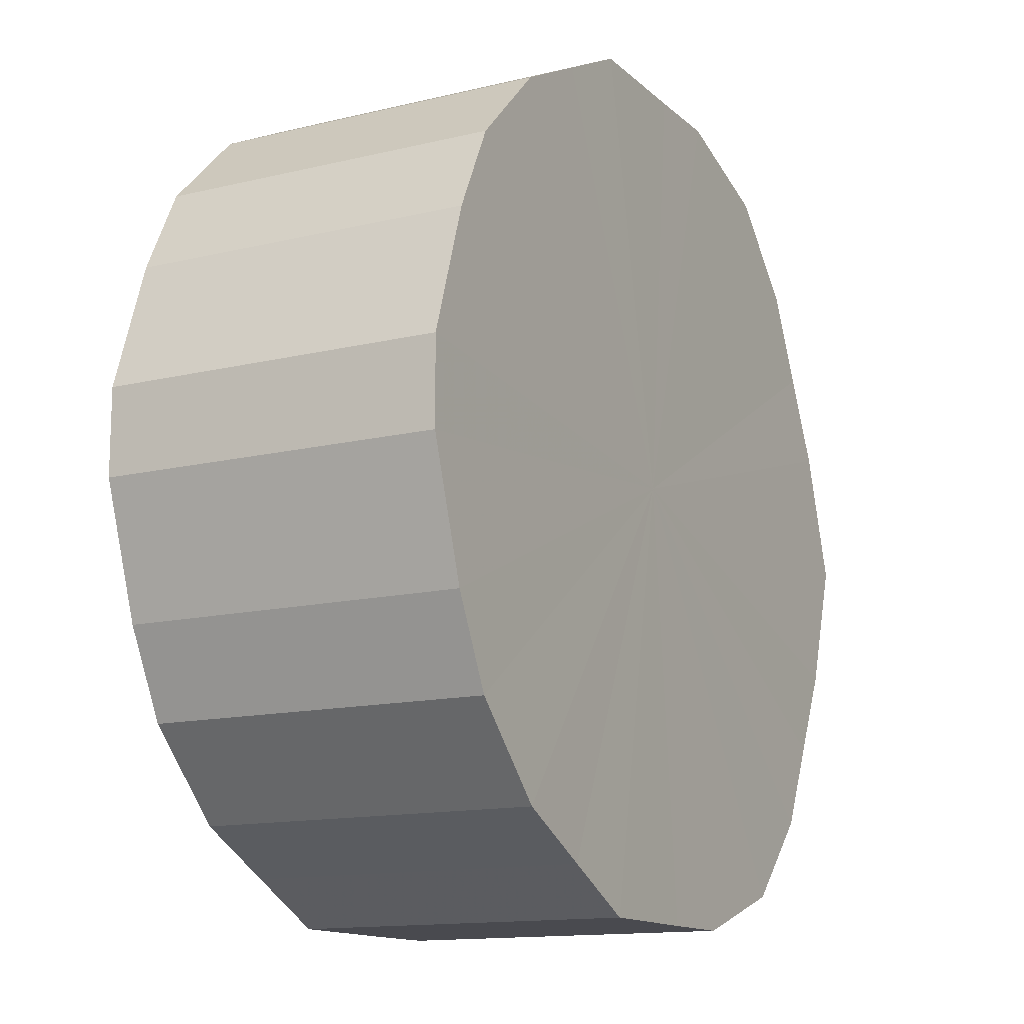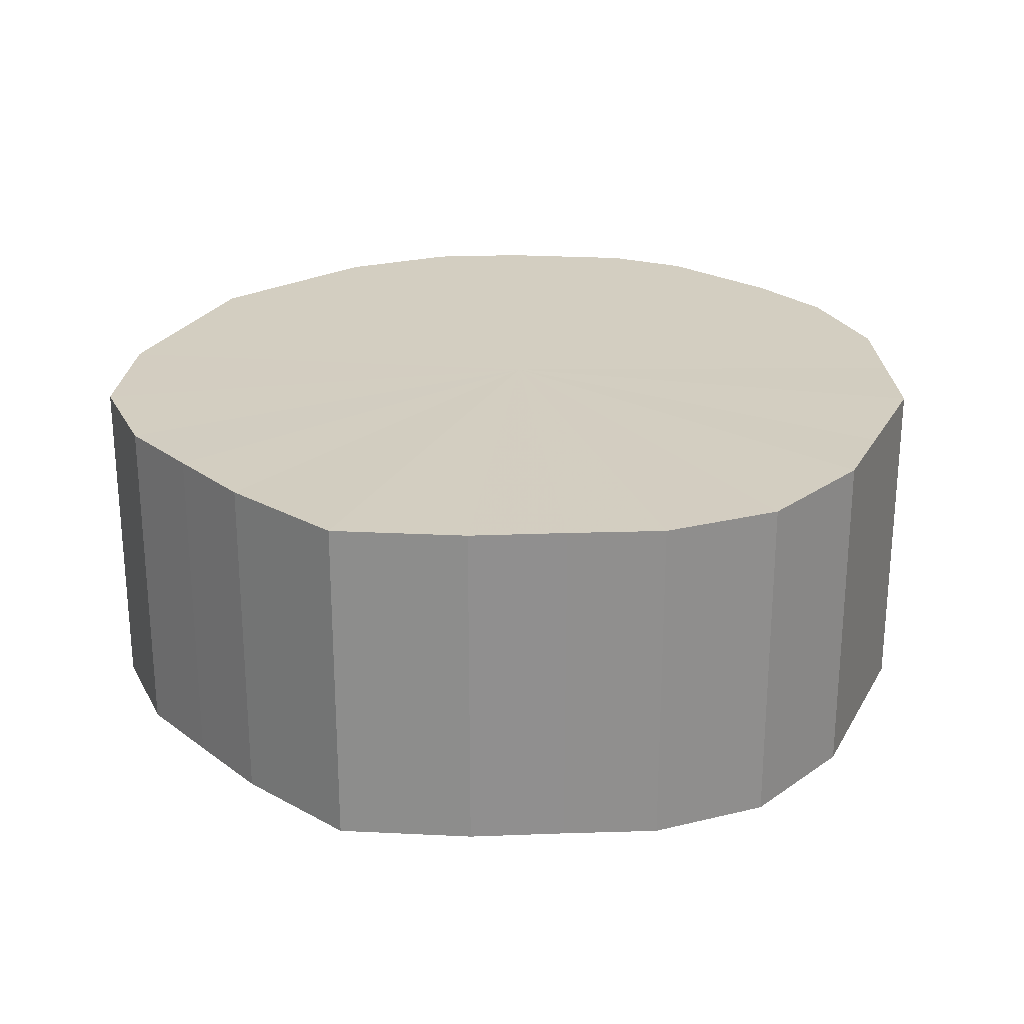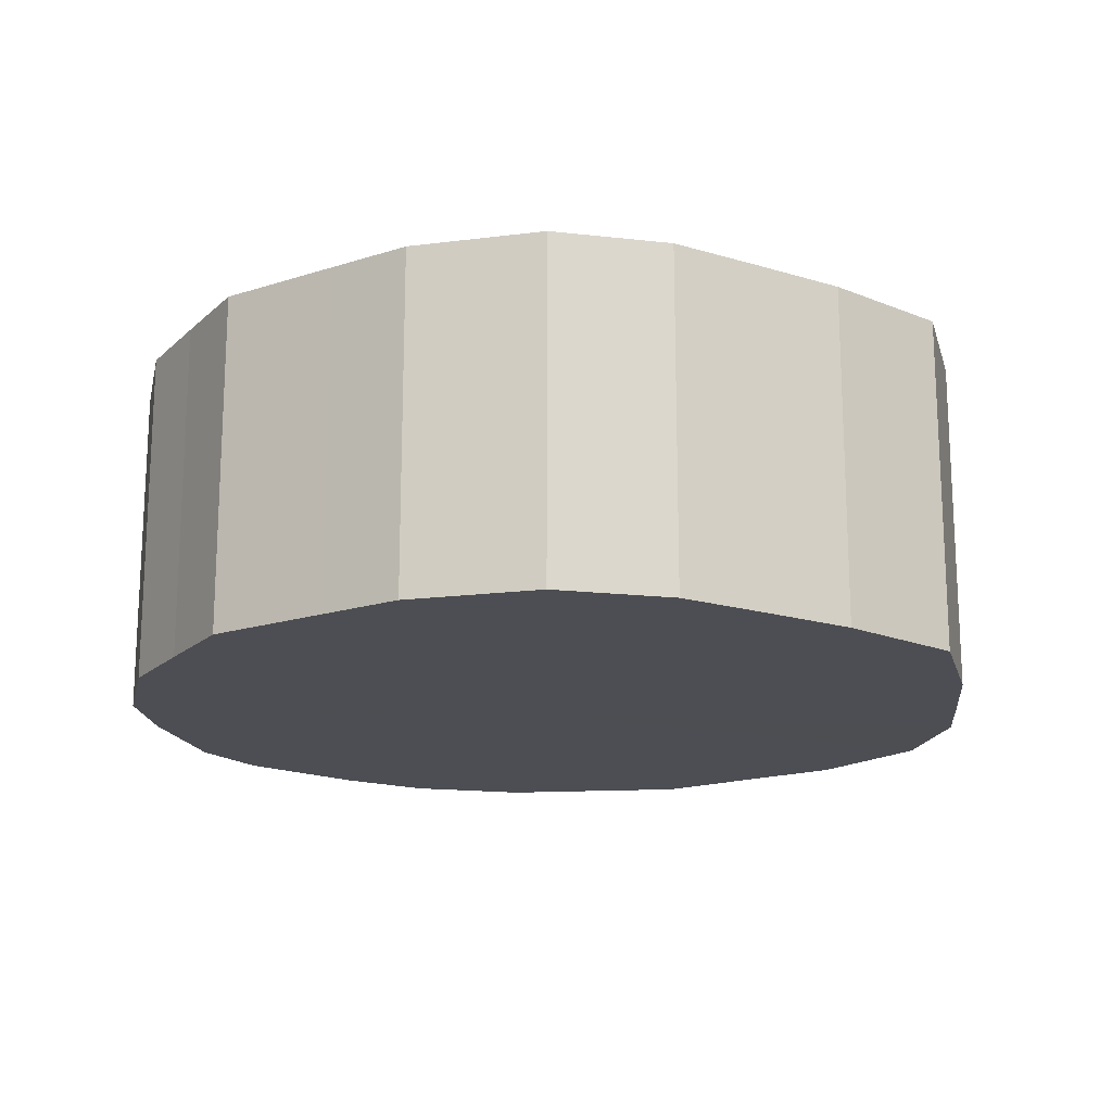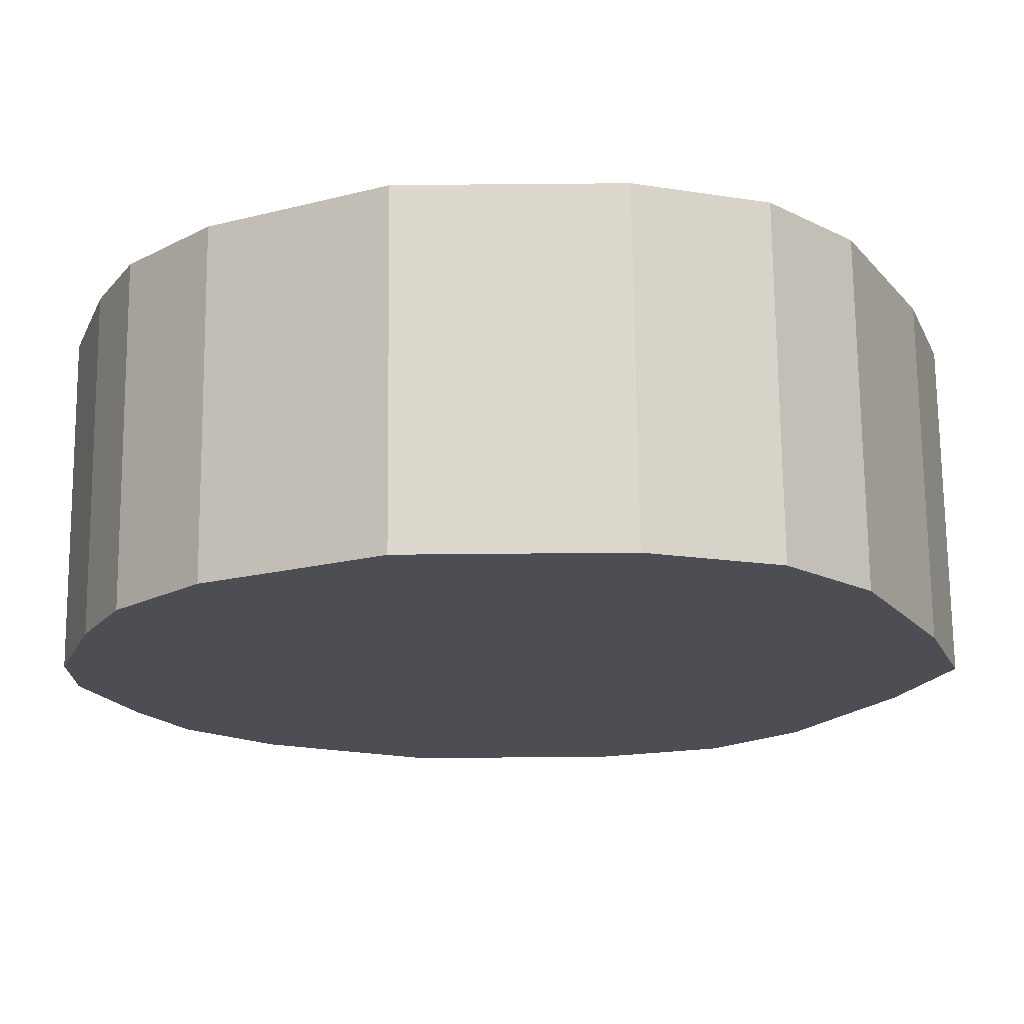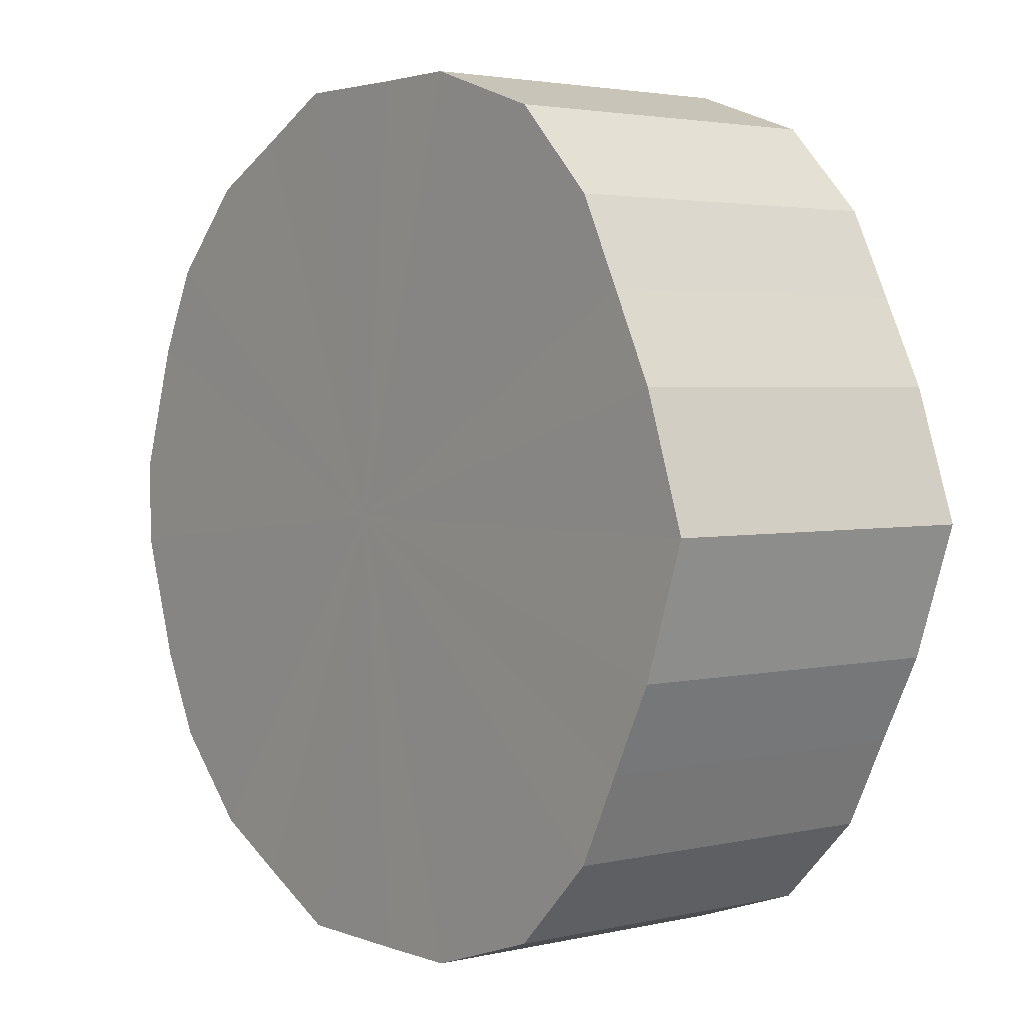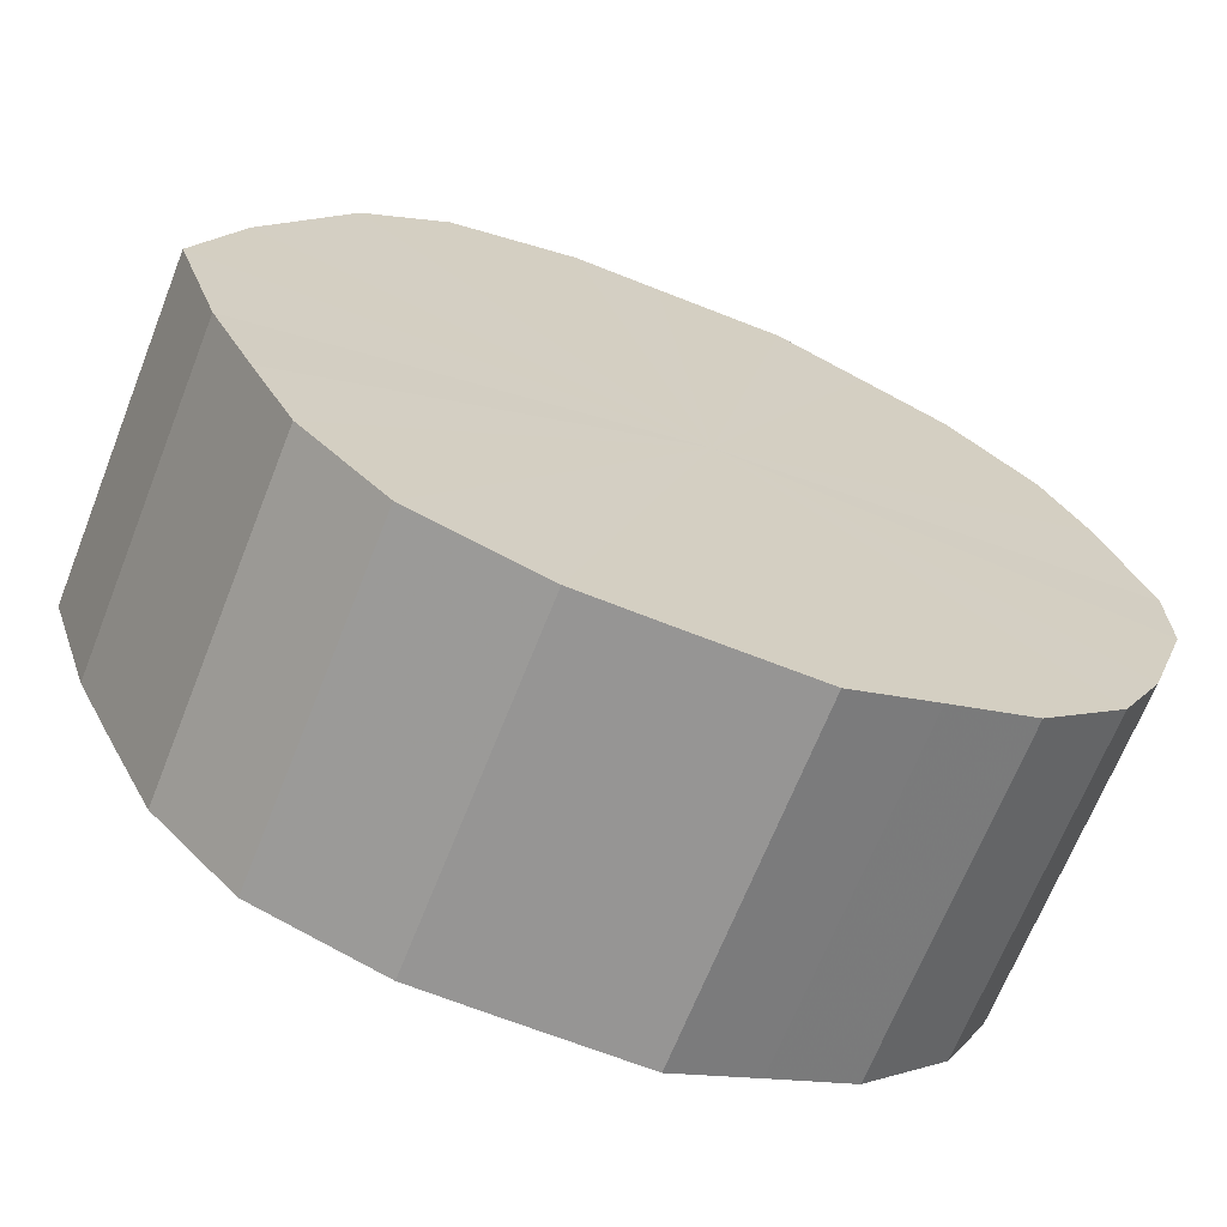
<metadata>
{"format":"obj","ext":"obj","renderer":"f3d","projection":"perspective","resolution":1024,"background":"white","views":[{"elev":-13.6,"azim":-61.4,"up":"+Y"},{"elev":24.9,"azim":113.2,"up":"+Z"},{"elev":-17.3,"azim":32.6,"up":"+Z"},{"elev":72.6,"azim":-0.5,"up":"+Y"},{"elev":2.8,"azim":51.8,"up":"+Y"},{"elev":-67.5,"azim":158.4,"up":"+Y"}]}
</metadata>
<code>
o 15252
v 2203 1866 7.517
v 2203 1866 7.517
v 2203 1866 7.597
v 2203 1866 7.517
v 2203 1866 7.597
v 2203 1866 7.517
v 2203 1866 7.597
v 2203 1866 7.517
v 2203 1866 7.597
v 2203 1866 7.517
v 2203 1866 7.597
v 2203 1866 7.517
v 2203 1866 7.597
v 2203 1866 7.517
v 2203 1866 7.597
v 2203 1866 7.517
v 2203 1866 7.597
v 2203 1866 7.517
v 2203 1866 7.597
v 2203 1866 7.517
v 2203 1866 7.597
v 2203 1866 7.517
v 2203 1866 7.597
v 2203 1866 7.517
v 2203 1866 7.597
v 2203 1866 7.517
v 2203 1866 7.597
v 2203 1866 7.517
v 2203 1866 7.597
v 2203 1866 7.517
v 2203 1866 7.597
v 2202 1866 7.517
v 2203 1866 7.597
v 2203 1866 7.517
v 2203 1866 7.597
v 2202 1866 7.517
v 2202 1866 7.597
v 2202 1866 7.517
v 2202 1866 7.597
v 2202 1866 7.517
v 2202 1866 7.597
v 2202 1866 7.517
v 2202 1866 7.597
v 2202 1866 7.517
v 2202 1866 7.597
v 2202 1866 7.517
v 2202 1866 7.597
v 2202 1866 7.517
v 2202 1866 7.597
v 2202 1866 7.597
v 2203 1866 7.597
v 2203 1866 7.517
v 2203 1866 7.597
v 2203 1866 7.517
v 2203 1866 7.597
v 2203 1866 7.597
v 2203 1866 7.517
v 2203 1866 7.597
v 2203 1866 7.517
v 2203 1866 7.517
v 2203 1866 7.597
v 2203 1866 7.597
v 2203 1866 7.517
v 2203 1866 7.597
v 2203 1866 7.517
v 2203 1866 7.517
v 2203 1866 7.597
v 2203 1866 7.597
v 2203 1866 7.517
v 2203 1866 7.597
v 2203 1866 7.517
v 2203 1866 7.517
v 2203 1866 7.597
v 2203 1866 7.597
v 2203 1866 7.517
v 2203 1866 7.597
v 2203 1866 7.517
v 2203 1866 7.517
v 2203 1866 7.597
v 2202 1866 7.597
v 2203 1866 7.517
v 2202 1866 7.597
v 2202 1866 7.517
v 2203 1866 7.517
v 2203 1866 7.597
v 2202 1866 7.597
v 2202 1866 7.517
v 2202 1866 7.597
v 2202 1866 7.517
v 2203 1866 7.517
v 2203 1866 7.597
v 2202 1866 7.597
v 2202 1866 7.517
v 2202 1866 7.597
v 2202 1866 7.517
v 2202 1866 7.517
v 2202 1866 7.597
v 2202 1866 7.597
v 2202 1866 7.517
v 2202 1866 7.517
v 2203 1866 7.517
v 2203 1866 7.517
v 2203 1866 7.517
v 2203 1866 7.517
v 2203 1866 7.517
v 2203 1866 7.517
v 2203 1866 7.517
v 2203 1866 7.517
v 2203 1866 7.517
v 2203 1866 7.517
v 2203 1866 7.517
v 2203 1866 7.517
v 2203 1866 7.517
v 2203 1866 7.517
v 2203 1866 7.517
v 2203 1866 7.517
v 2203 1866 7.517
v 2202 1866 7.517
v 2203 1866 7.517
v 2202 1866 7.517
v 2202 1866 7.517
v 2202 1866 7.517
v 2202 1866 7.517
v 2202 1866 7.517
v 2202 1866 7.517
v 2202 1866 7.517
v 2203 1866 7.597
v 2203 1866 7.597
v 2203 1866 7.597
v 2203 1866 7.597
v 2203 1866 7.597
v 2203 1866 7.597
v 2203 1866 7.597
v 2203 1866 7.597
v 2203 1866 7.597
v 2203 1866 7.597
v 2203 1866 7.597
v 2203 1866 7.597
v 2203 1866 7.597
v 2203 1866 7.597
v 2203 1866 7.597
v 2203 1866 7.597
v 2203 1866 7.597
v 2203 1866 7.597
v 2202 1866 7.597
v 2202 1866 7.597
v 2202 1866 7.597
v 2202 1866 7.597
v 2202 1866 7.597
v 2202 1866 7.597
v 2202 1866 7.597
v 2202 1866 7.597
f 1 2 3
f 2 4 5
f 6 1 7
f 4 8 9
f 10 6 11
f 8 12 13
f 14 10 15
f 12 16 17
f 18 14 19
f 16 20 21
f 22 18 23
f 20 24 25
f 26 22 27
f 24 28 29
f 30 26 31
f 28 32 33
f 34 30 35
f 32 36 37
f 38 34 39
f 36 40 41
f 42 38 43
f 40 44 45
f 46 42 47
f 44 48 49
f 48 46 50
f 51 52 53
f 53 54 55
f 56 57 51
f 58 59 56
f 55 60 61
f 62 63 58
f 64 65 62
f 61 66 67
f 68 69 64
f 70 71 68
f 67 72 73
f 74 75 70
f 76 77 74
f 73 78 79
f 80 81 76
f 82 83 80
f 79 84 85
f 86 87 82
f 88 89 86
f 85 90 91
f 92 93 88
f 94 95 92
f 91 96 97
f 98 99 94
f 97 100 98
f 101 102 103
f 101 104 102
f 101 103 105
f 101 106 104
f 101 105 107
f 101 108 106
f 101 107 109
f 101 110 108
f 101 109 111
f 101 112 110
f 101 111 113
f 101 114 112
f 101 113 115
f 101 116 114
f 101 115 117
f 101 118 116
f 101 117 119
f 101 120 118
f 101 119 121
f 101 122 120
f 101 121 123
f 101 124 122
f 101 123 125
f 101 126 124
f 101 125 126
f 127 128 129
f 127 130 128
f 127 129 131
f 127 132 130
f 127 131 133
f 127 134 132
f 127 133 135
f 127 136 134
f 127 135 137
f 127 138 136
f 127 137 139
f 127 140 138
f 127 139 141
f 127 142 140
f 127 141 143
f 127 144 142
f 127 143 145
f 127 146 144
f 127 145 147
f 127 148 146
f 127 147 149
f 127 150 148
f 127 149 151
f 127 152 150
f 127 151 152

</code>
